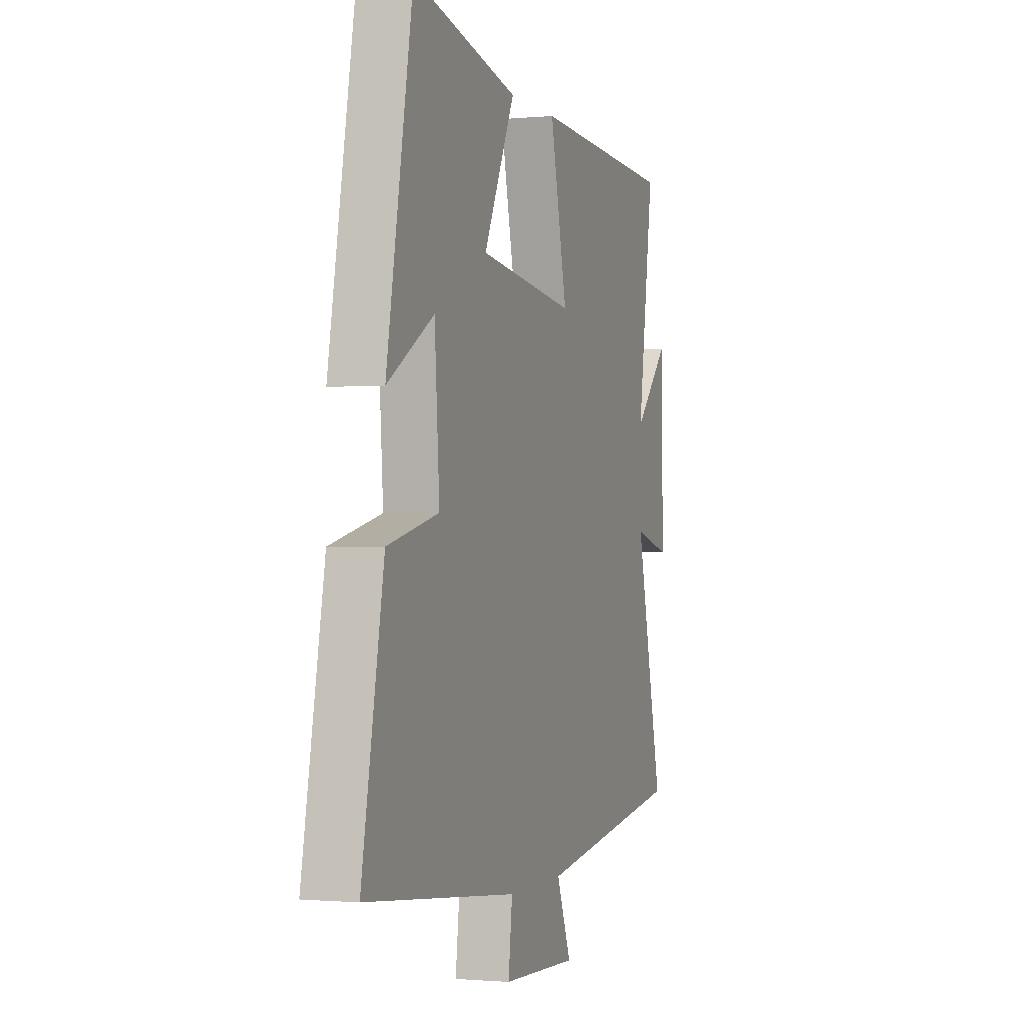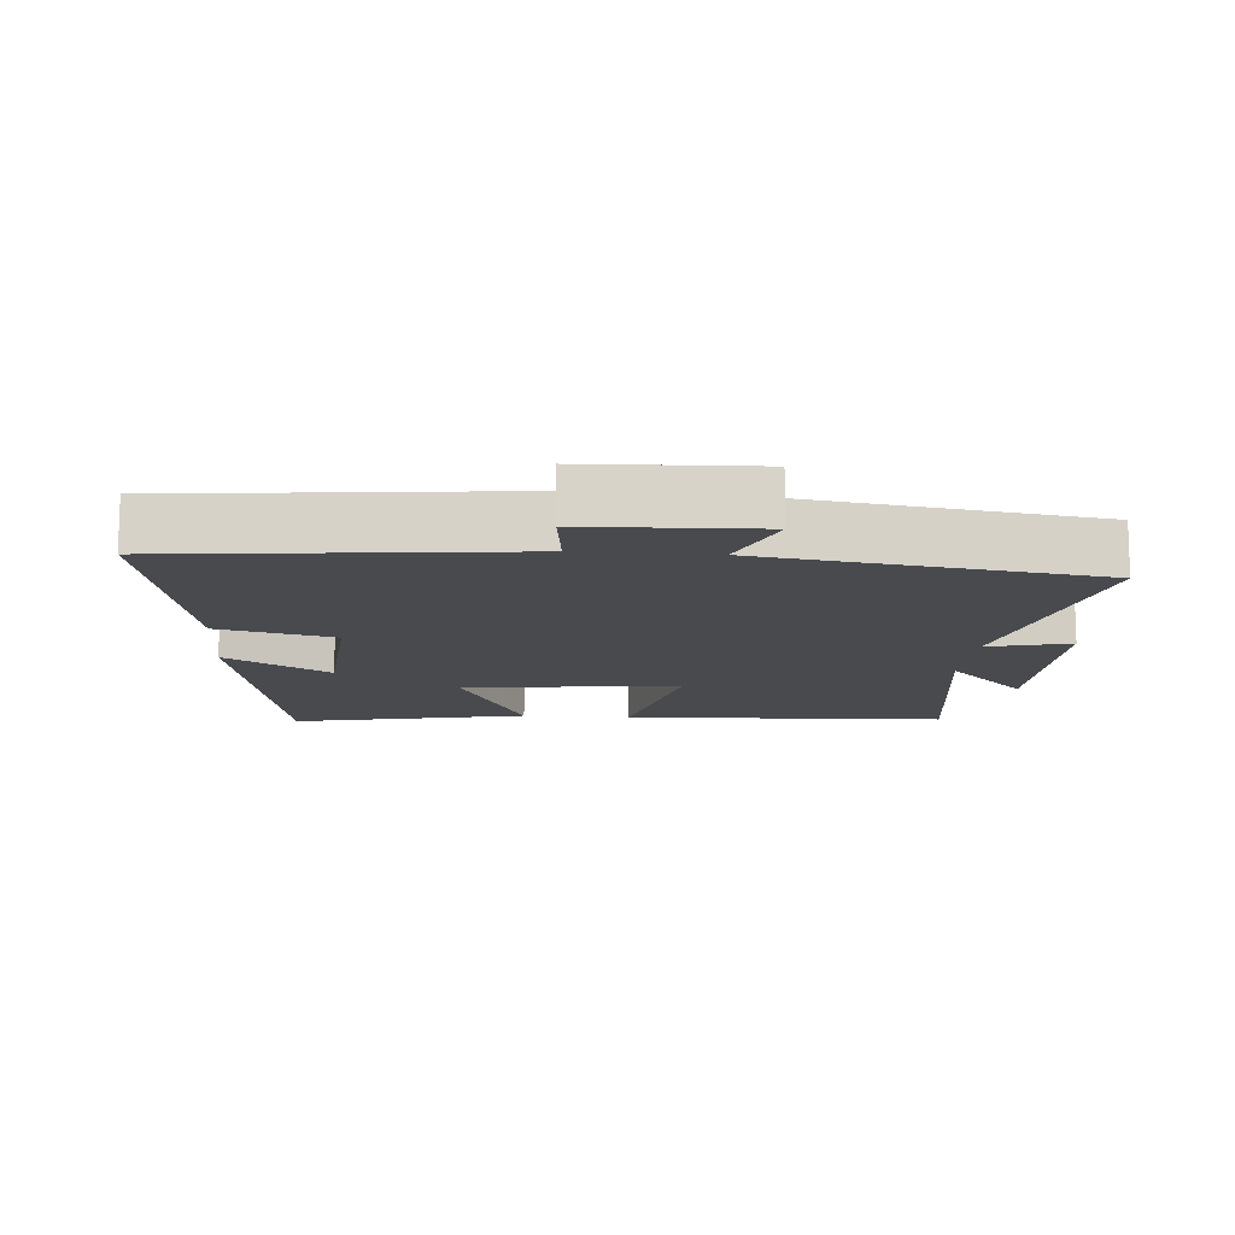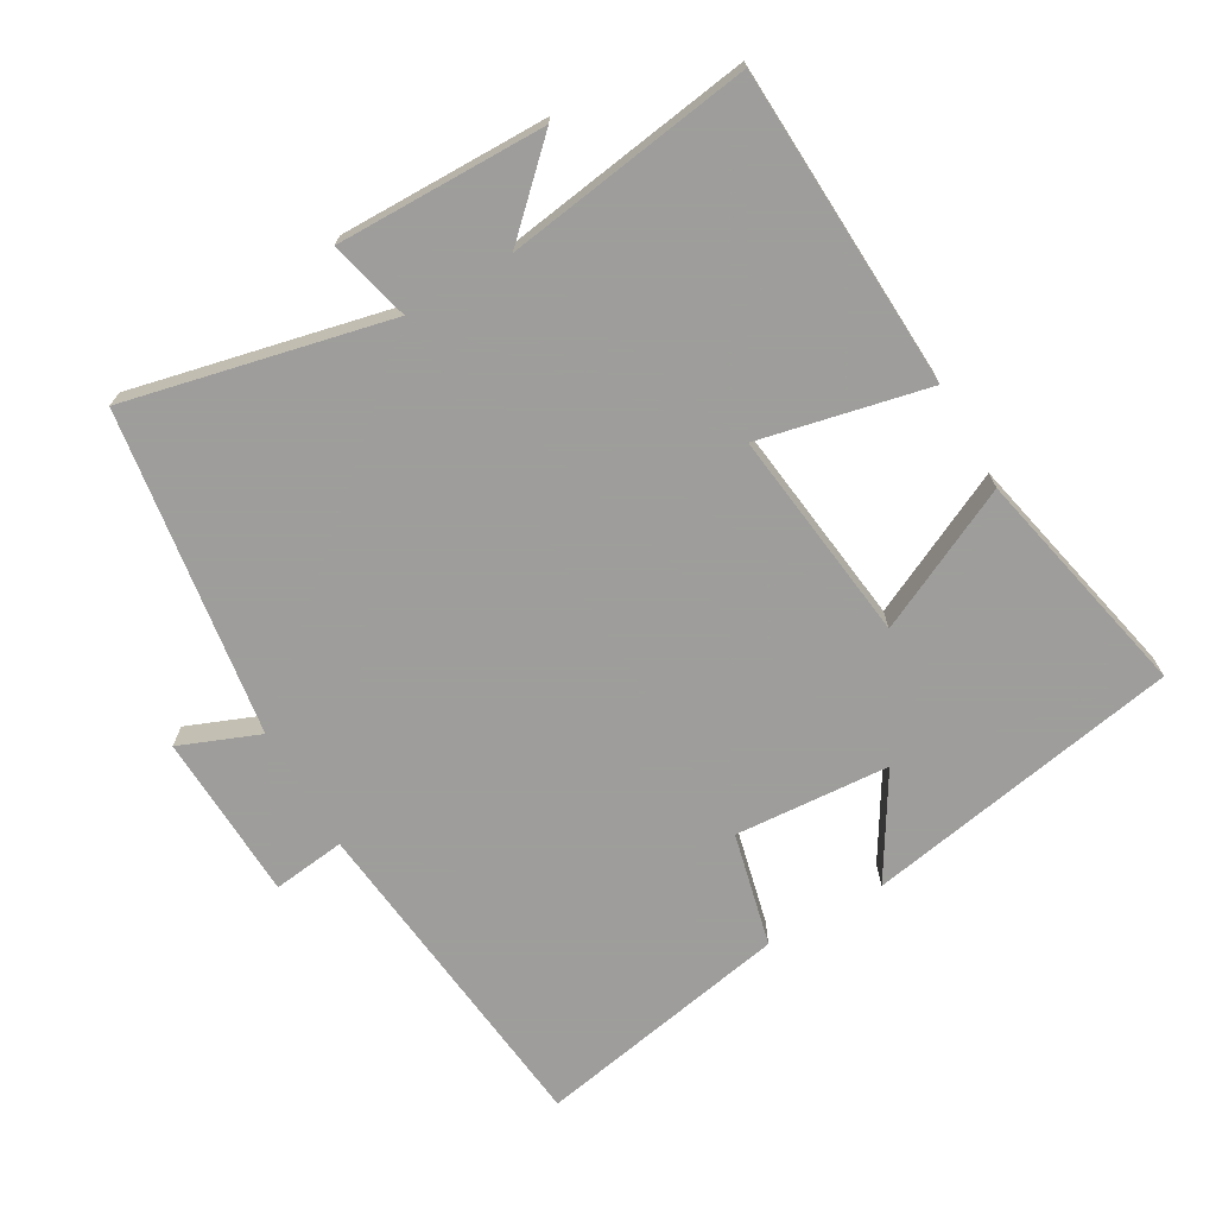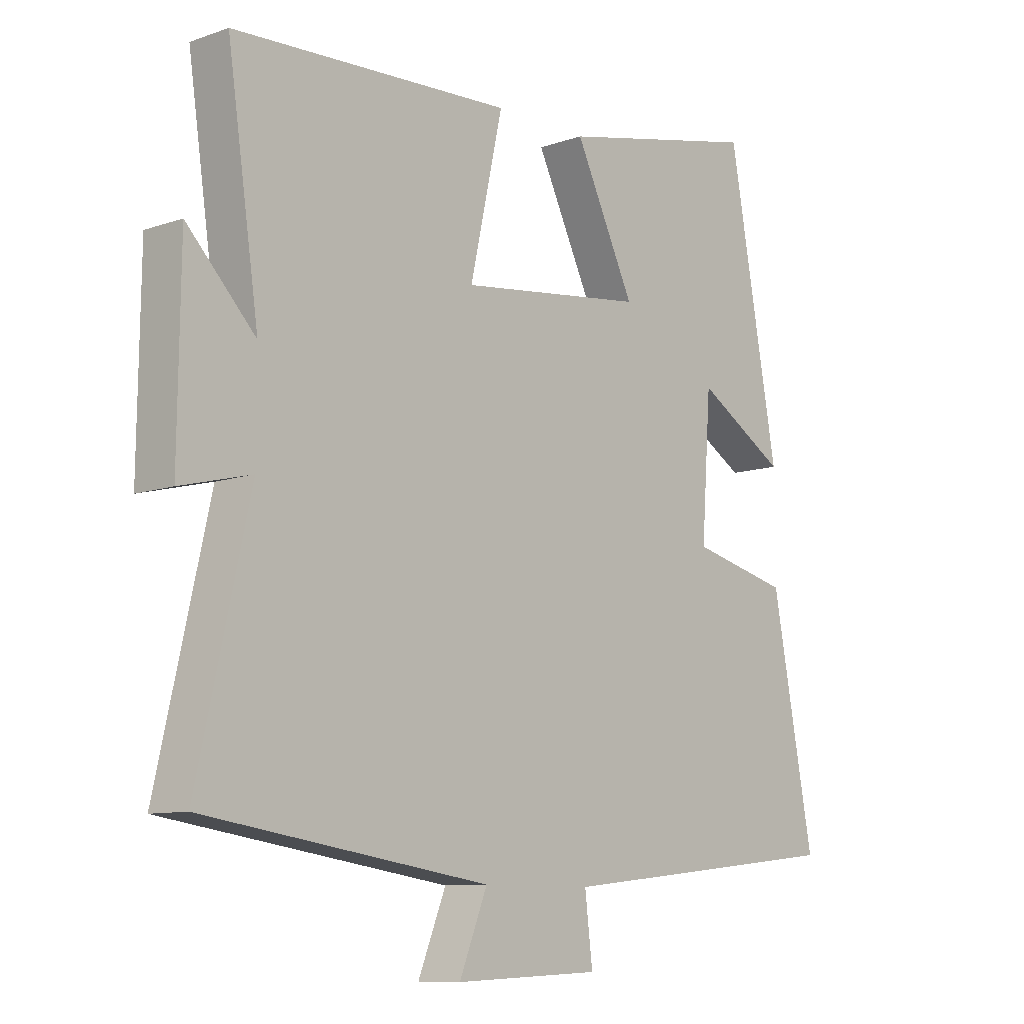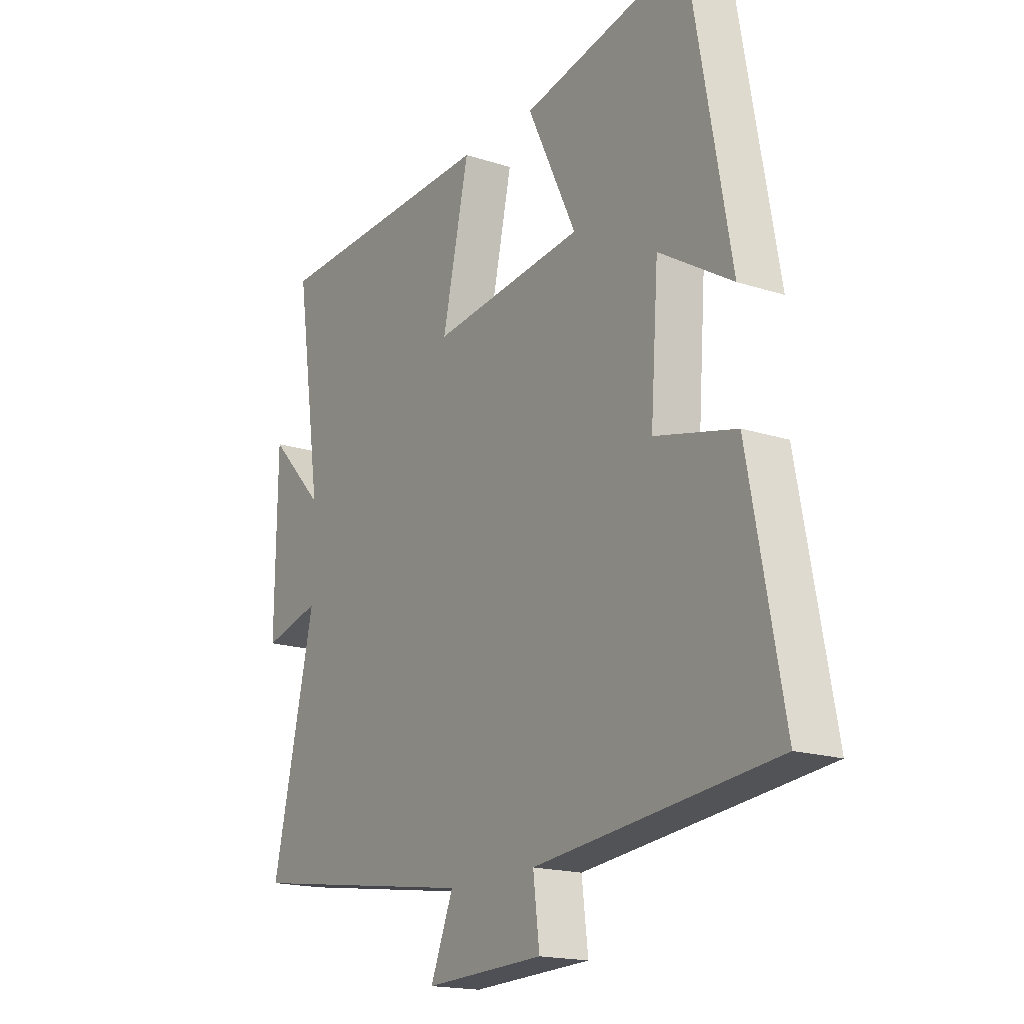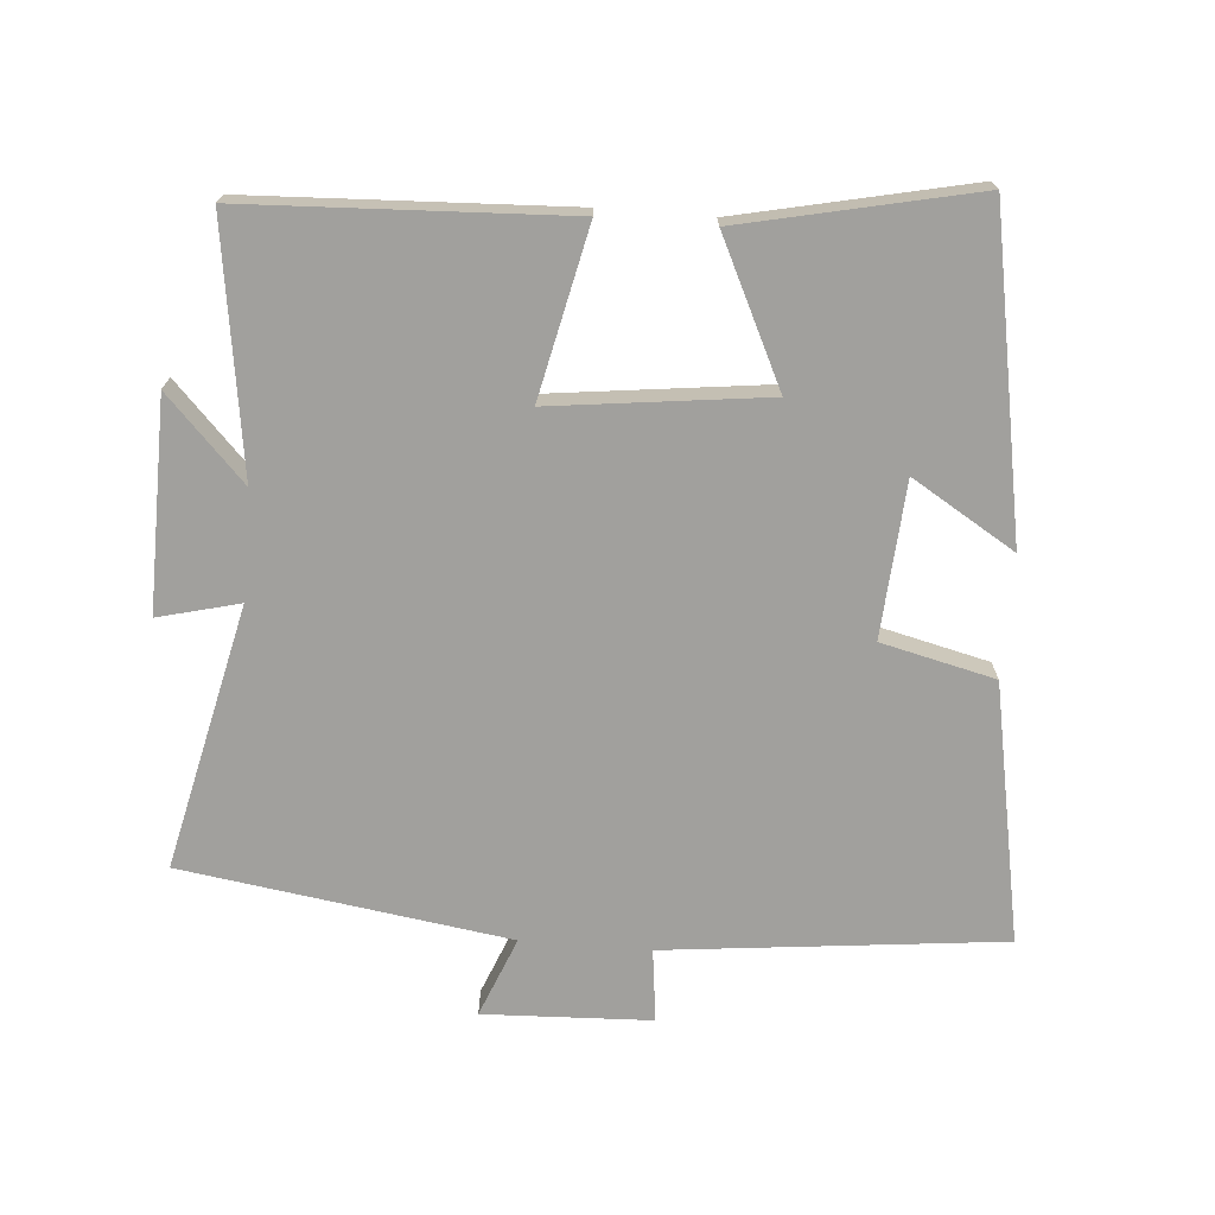
<metadata>
{"format":"obj","ext":"obj","renderer":"f3d","projection":"perspective","resolution":1024,"background":"white","views":[{"elev":-1.1,"azim":109.1,"up":"+Z"},{"elev":-12.8,"azim":175.3,"up":"+Y"},{"elev":-70.7,"azim":-60.0,"up":"+Y"},{"elev":-9.7,"azim":-47.8,"up":"+Z"},{"elev":-17.5,"azim":57.2,"up":"+Z"},{"elev":-71.6,"azim":-4.6,"up":"+Y"}]}
</metadata>
<code>
v -0.588 0.07 -0.429
v -0.5 0.07 -0.042
v -0.619 0.07 -0.072
v -0.615 0.07 0.236
v -0.5 0.07 0.116
v -0.553 0.07 0.479
v -0.084 0.07 0.5
v -0.139 0.07 0.252
v 0.175 0.07 0.29
v 0.074 0.07 0.5
v 0.416 0.07 0.574
v 0.5 0.07 0.107
v 0.349 0.07 0.199
v 0.333 0.07 -0.029
v 0.5 0.07 -0.069
v 0.571 0.07 -0.447
v 0.077 0.07 -0.5
v 0.09 0.07 -0.607
v -0.156 0.07 -0.617
v -0.109 0.07 -0.5
v -0.588 0 -0.429
v -0.5 0 -0.042
v -0.619 0 -0.072
v -0.615 0 0.236
v -0.5 0 0.116
v -0.553 0 0.479
v -0.084 0 0.5
v -0.139 0 0.252
v 0.175 0 0.29
v 0.074 0 0.5
v 0.416 0 0.574
v 0.5 0 0.107
v 0.349 0 0.199
v 0.333 0 -0.029
v 0.5 0 -0.069
v 0.571 0 -0.447
v 0.077 0 -0.5
v 0.09 0 -0.607
v -0.156 0 -0.617
v -0.109 0 -0.5
f 17 18 19 20
f 17 20 1 2
f 14 15 16 17
f 13 14 17 2
f 10 11 12 13
f 9 10 13
f 8 9 13 2
f 5 6 7 8
f 5 8 2 3
f 3 4 5
f 40 39 38 37
f 22 21 40 37
f 37 36 35 34
f 22 37 34 33
f 33 32 31 30
f 33 30 29
f 22 33 29 28
f 28 27 26 25
f 23 22 28 25
f 25 24 23
f 1 21 22 2
f 2 22 23 3
f 3 23 24 4
f 4 24 25 5
f 5 25 26 6
f 6 26 27 7
f 7 27 28 8
f 8 28 29 9
f 9 29 30 10
f 10 30 31 11
f 11 31 32 12
f 12 32 33 13
f 13 33 34 14
f 14 34 35 15
f 15 35 36 16
f 16 36 37 17
f 17 37 38 18
f 18 38 39 19
f 19 39 40 20
f 20 40 21 1

</code>
